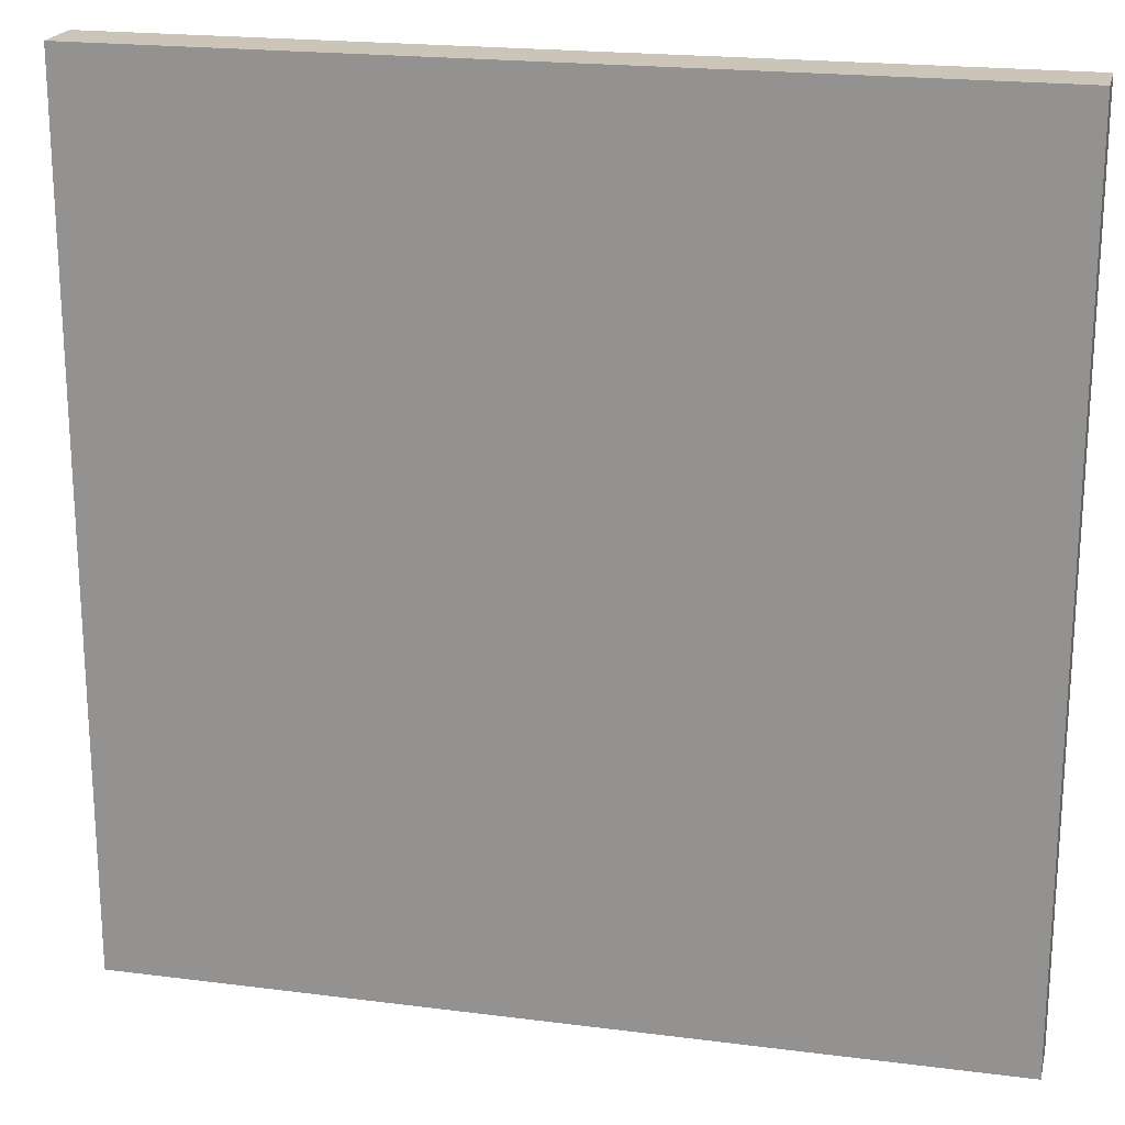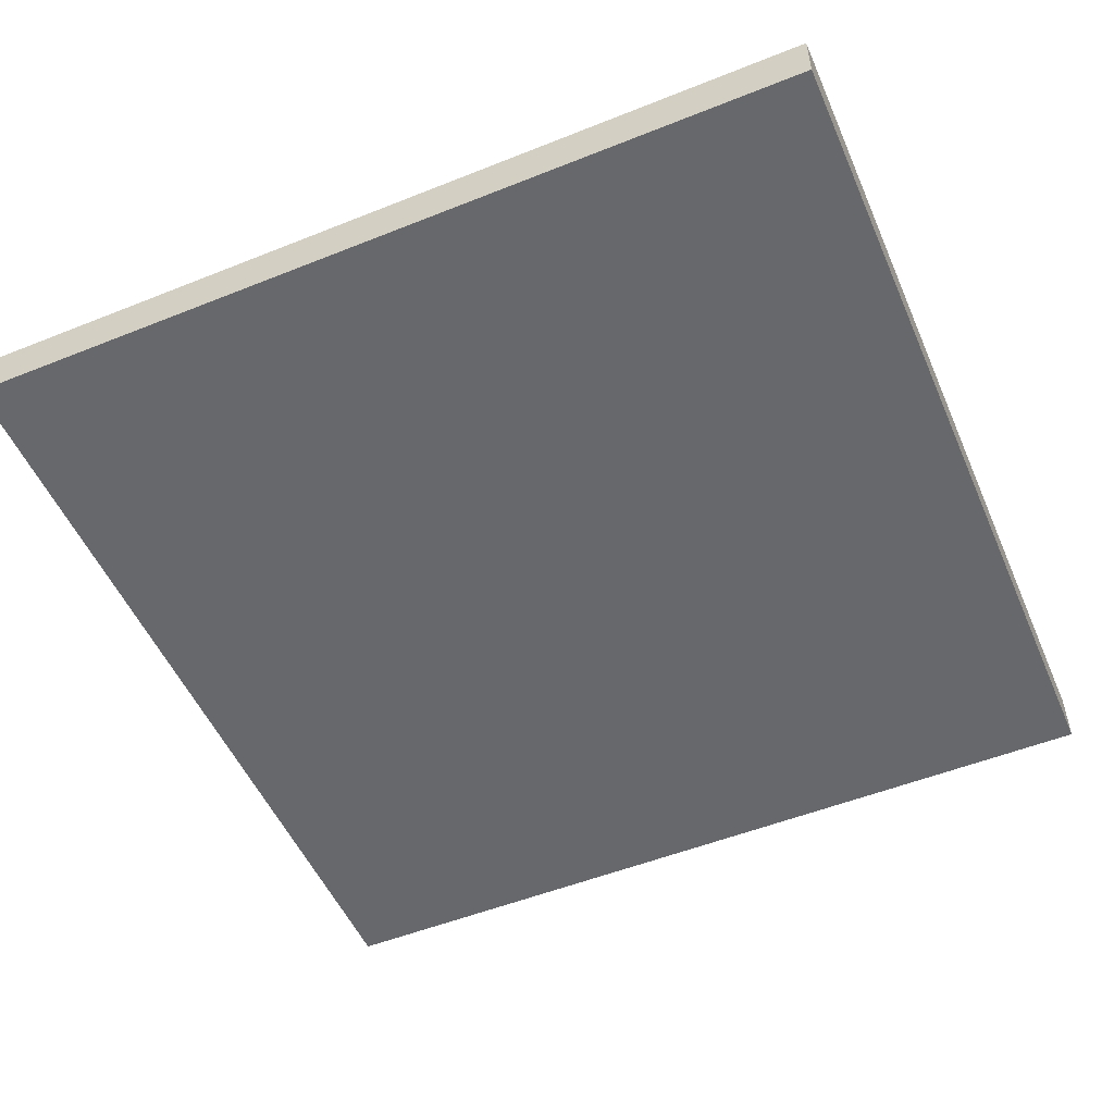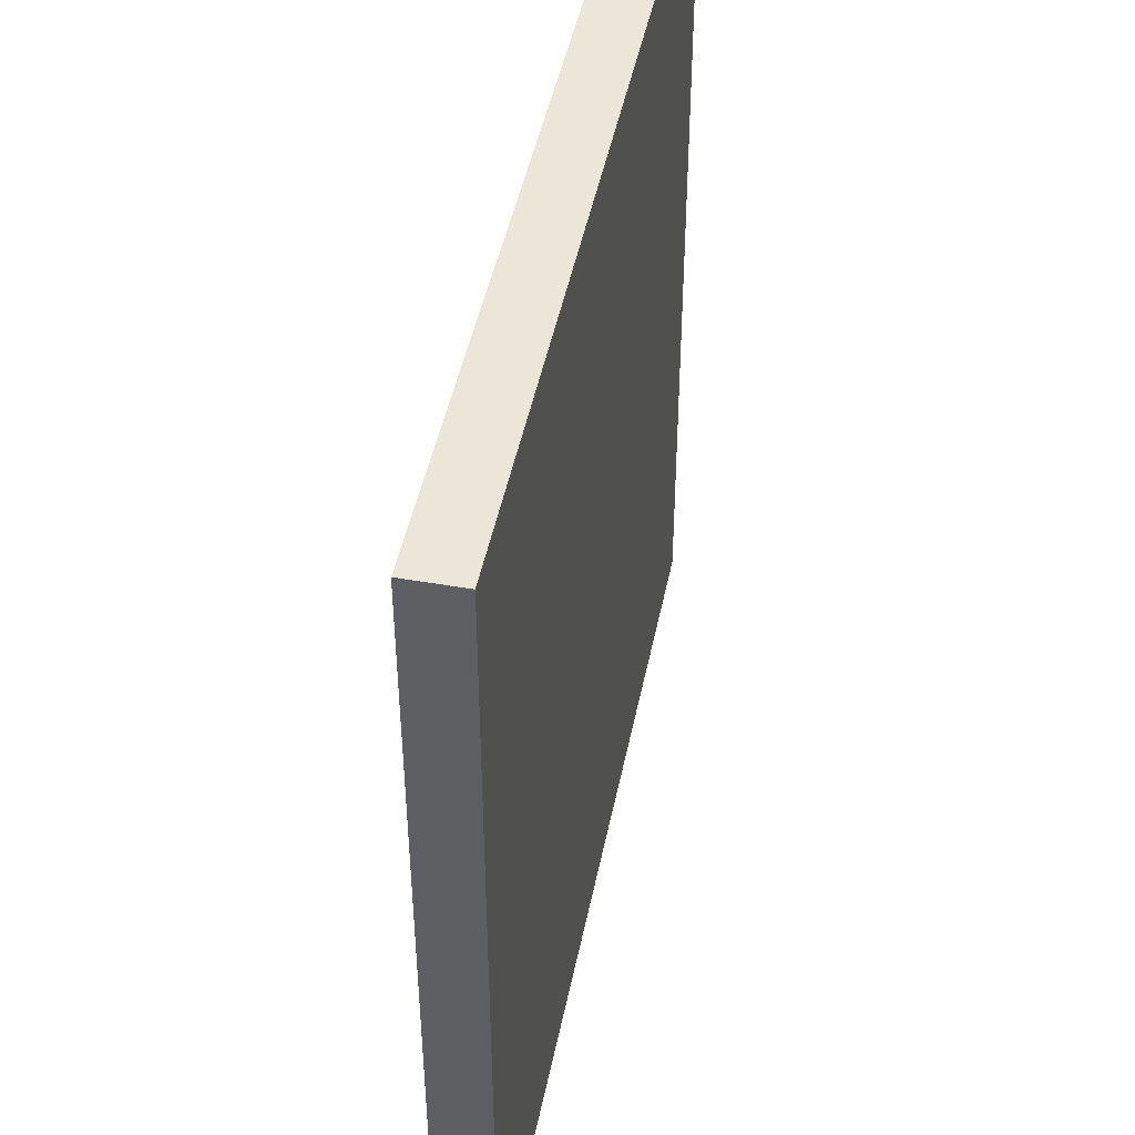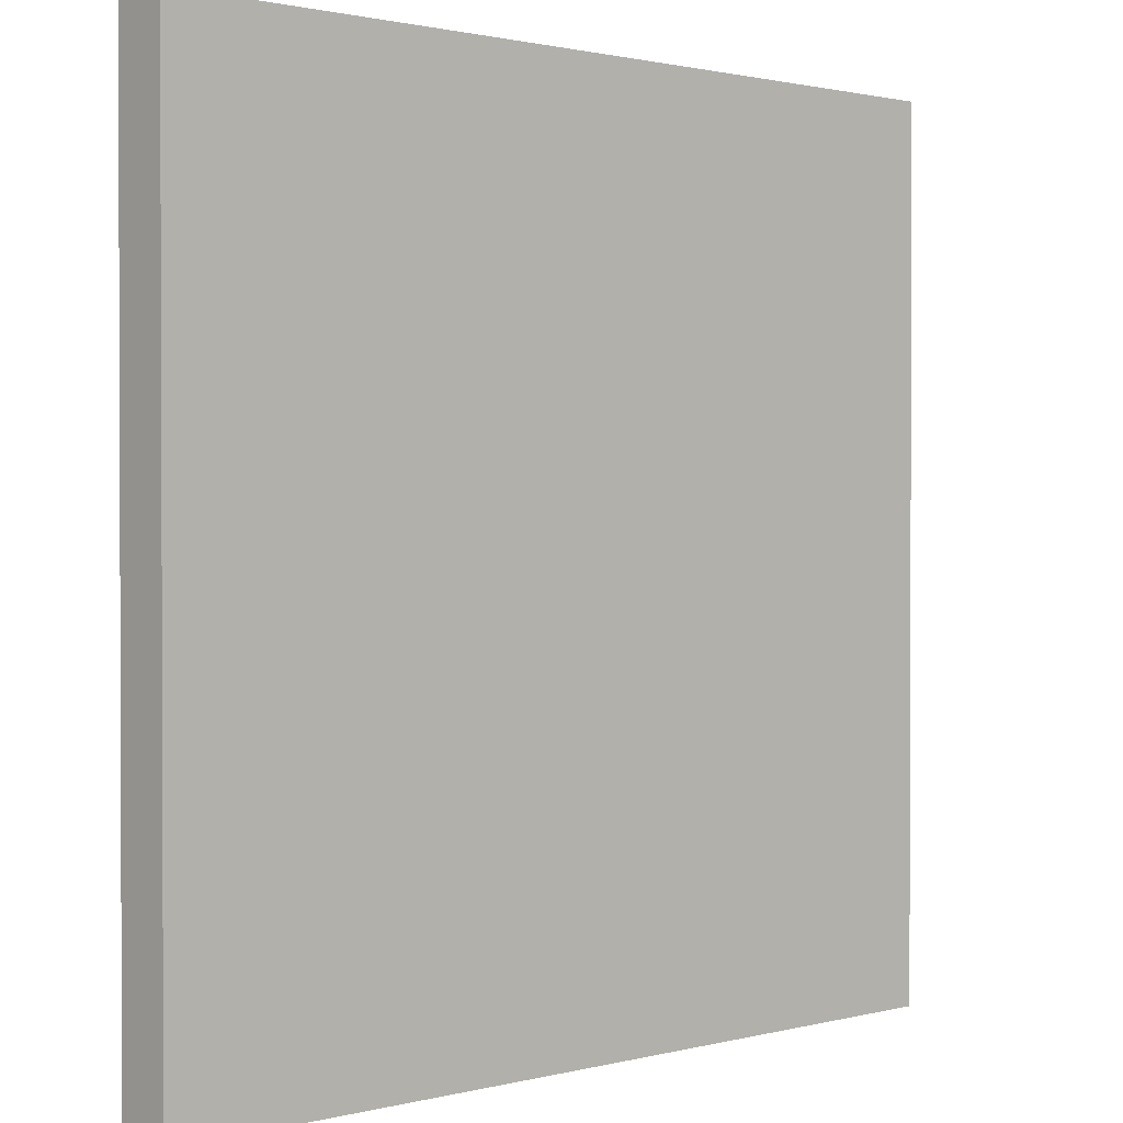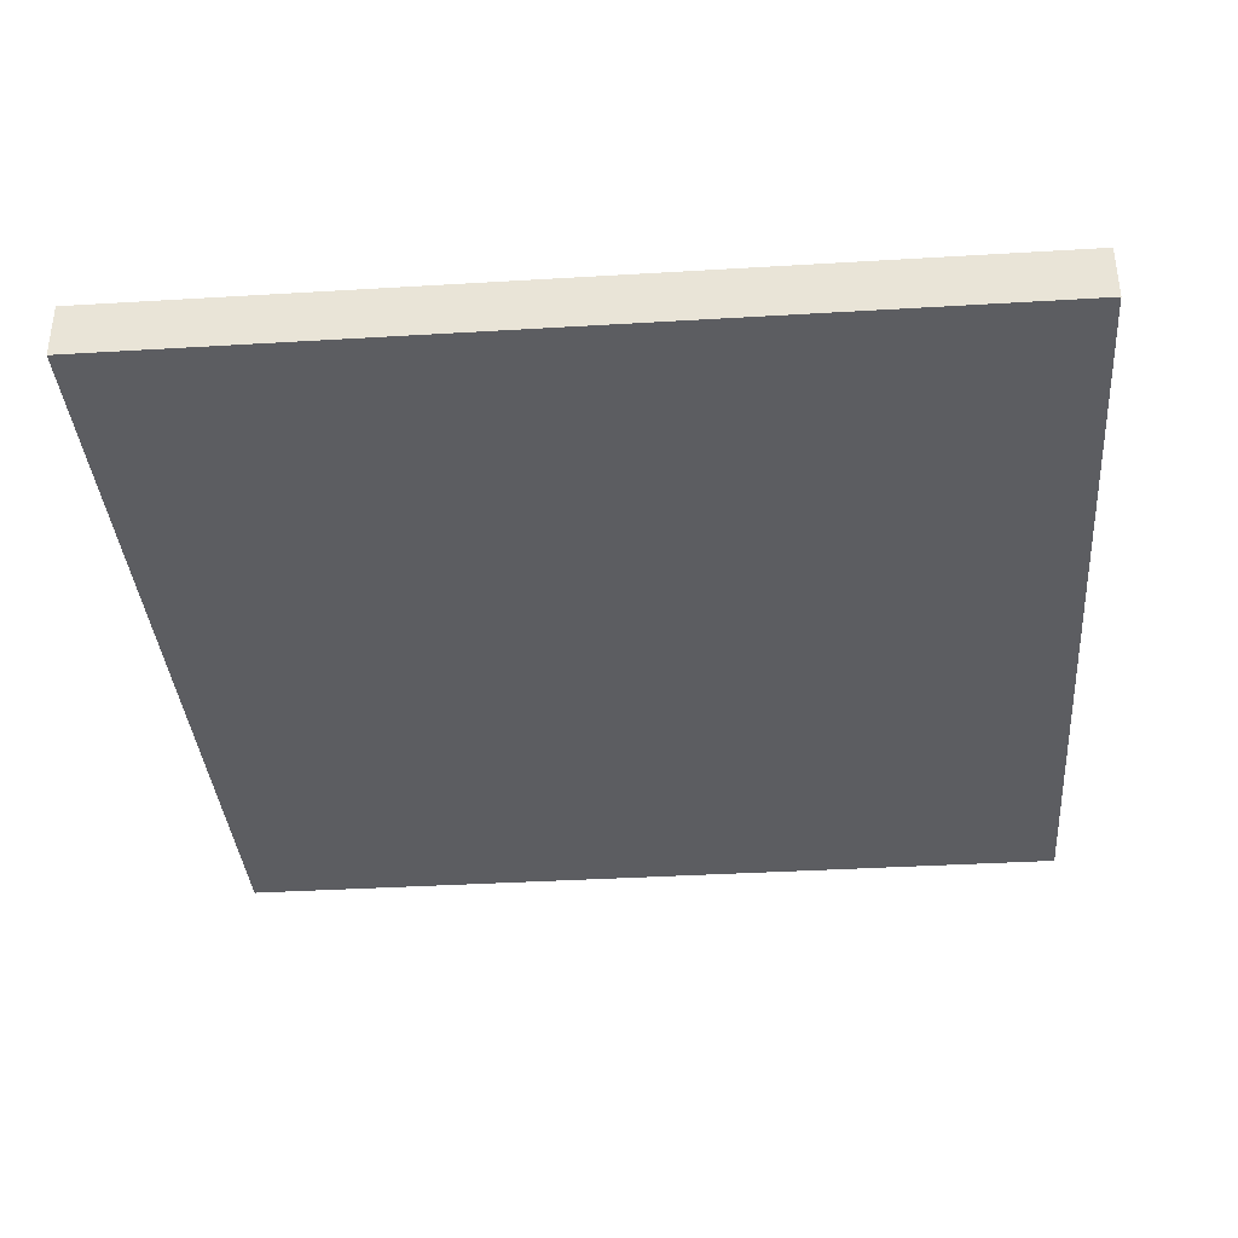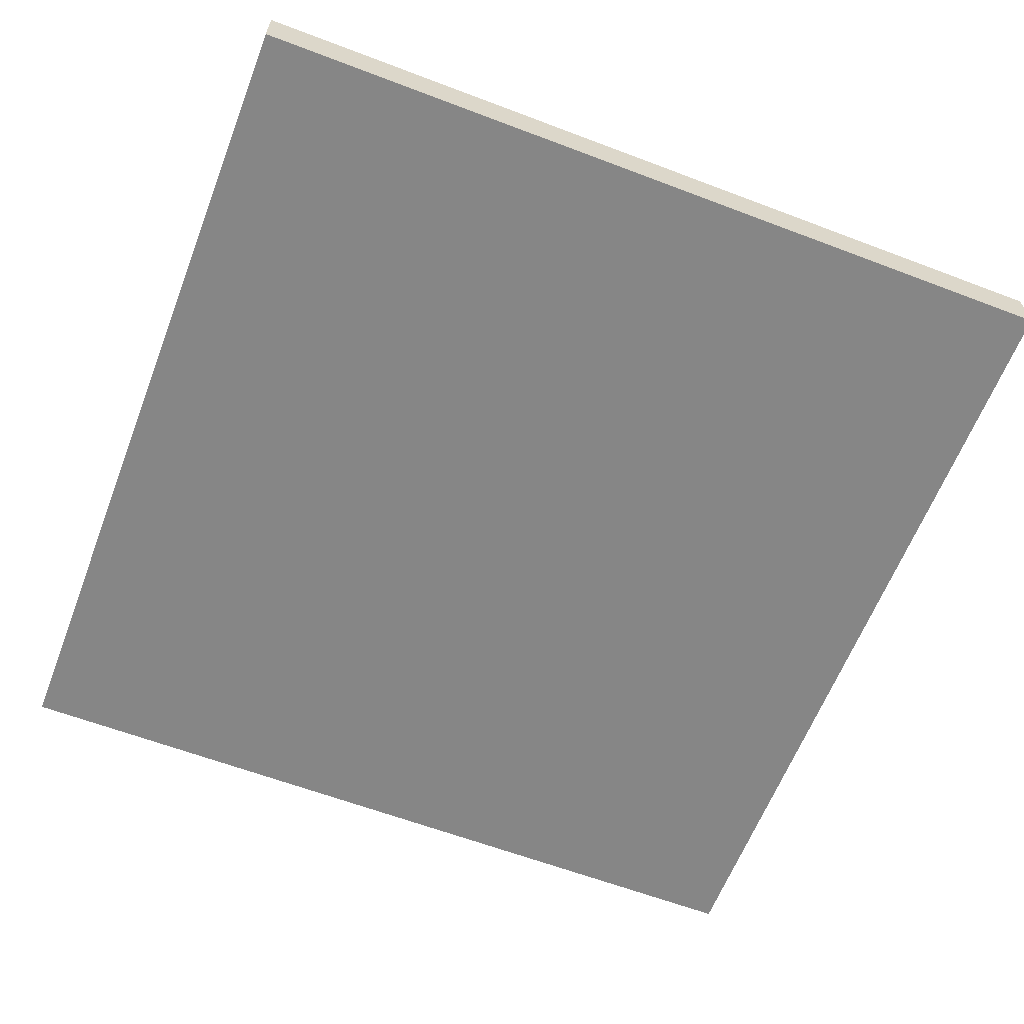
<metadata>
{"format":"obj","ext":"obj","renderer":"f3d","projection":"perspective","resolution":1024,"background":"white","views":[{"elev":20.5,"azim":13.1,"up":"+Z"},{"elev":-52.3,"azim":23.3,"up":"+Y"},{"elev":46.5,"azim":101.3,"up":"+Z"},{"elev":1.2,"azim":136.8,"up":"+Z"},{"elev":-36.5,"azim":-175.5,"up":"+Y"},{"elev":-62.0,"azim":-21.1,"up":"+Y"}]}
</metadata>
<code>
o Cube
v 0 0.06303 0
v 0 3.7e-05 0
v 0 0.06303 -1
v 0 3.7e-05 -1
v 1 0.06303 0
v 1 3.7e-05 0
v 1 0.06303 -1
v 1 3.7e-05 -1
v 0 0.06303 -0.5
v 0 3.7e-05 -0.5
v 1 0.06303 -0.5
v 1 3.7e-05 -0.5
v 0 0.06303 -0.25
v 1 3.7e-05 -0.25
v 0 3.7e-05 -0.25
v 1 0.06303 -0.25
v 0 3.7e-05 -0.75
v 1 0.06303 -0.75
v 0 0.06303 -0.75
v 1 3.7e-05 -0.75
v 0 3.7e-05 -0.875
v 1 0.06303 -0.875
v 0 0.06303 -0.875
v 1 3.7e-05 -0.875
v 0 0.06303 -0.625
v 1 3.7e-05 -0.625
v 0 3.7e-05 -0.625
v 1 0.06303 -0.625
v 0 3.7e-05 -0.375
v 1 0.06303 -0.375
v 0 0.06303 -0.375
v 1 3.7e-05 -0.375
v 0 0.06303 -0.125
v 1 3.7e-05 -0.125
v 0 3.7e-05 -0.125
v 1 0.06303 -0.125
v 0.5 0.06303 -1
v 0.5 3.7e-05 -1
v 0.5 0.06303 0
v 0.5 3.7e-05 0
v 0.5 3.7e-05 -0.5
v 0.5 0.06303 -0.5
v 0.5 3.7e-05 -0.25
v 0.5 0.06303 -0.25
v 0.5 0.06303 -0.75
v 0.5 3.7e-05 -0.75
v 0.5 3.7e-05 -0.875
v 0.5 0.06303 -0.875
v 0.5 0.06303 -0.625
v 0.5 3.7e-05 -0.625
v 0.5 0.06303 -0.375
v 0.5 3.7e-05 -0.375
v 0.5 3.7e-05 -0.125
v 0.5 0.06303 -0.125
v 0.25 0.06303 -1
v 0.25 3.7e-05 0
v 0.25 0.06303 -0.5
v 0.25 0.06303 -0.25
v 0.25 0.06303 -0.75
v 0.25 0.06303 -0.875
v 0.25 0.06303 -0.625
v 0.25 0.06303 -0.375
v 0.25 0.06303 -0.125
v 0.25 3.7e-05 -1
v 0.25 0.06303 0
v 0.25 3.7e-05 -0.5
v 0.25 3.7e-05 -0.25
v 0.25 3.7e-05 -0.75
v 0.25 3.7e-05 -0.875
v 0.25 3.7e-05 -0.625
v 0.25 3.7e-05 -0.375
v 0.25 3.7e-05 -0.125
v 0.75 3.7e-05 -1
v 0.75 0.06303 0
v 0.75 3.7e-05 -0.5
v 0.75 3.7e-05 -0.25
v 0.75 3.7e-05 -0.75
v 0.75 3.7e-05 -0.875
v 0.75 3.7e-05 -0.625
v 0.75 3.7e-05 -0.375
v 0.75 3.7e-05 -0.125
v 0.75 0.06303 -1
v 0.75 3.7e-05 0
v 0.75 0.06303 -0.5
v 0.75 0.06303 -0.25
v 0.75 0.06303 -0.75
v 0.75 0.06303 -0.875
v 0.75 0.06303 -0.625
v 0.75 0.06303 -0.375
v 0.75 0.06303 -0.125
v 0.125 0.06303 -1
v 0.125 3.7e-05 0
v 0.125 0.06303 -0.5
v 0.125 0.06303 -0.25
v 0.125 0.06303 -0.75
v 0.125 0.06303 -0.875
v 0.125 0.06303 -0.625
v 0.125 0.06303 -0.375
v 0.125 0.06303 -0.125
v 0.125 3.7e-05 -1
v 0.125 0.06303 0
v 0.125 3.7e-05 -0.5
v 0.125 3.7e-05 -0.25
v 0.125 3.7e-05 -0.75
v 0.125 3.7e-05 -0.875
v 0.125 3.7e-05 -0.625
v 0.125 3.7e-05 -0.375
v 0.125 3.7e-05 -0.125
v 0.375 3.7e-05 -1
v 0.375 0.06303 0
v 0.375 3.7e-05 -0.5
v 0.375 3.7e-05 -0.25
v 0.375 3.7e-05 -0.75
v 0.375 3.7e-05 -0.875
v 0.375 3.7e-05 -0.625
v 0.375 3.7e-05 -0.375
v 0.375 3.7e-05 -0.125
v 0.375 0.06303 -1
v 0.375 3.7e-05 0
v 0.375 0.06303 -0.5
v 0.375 0.06303 -0.25
v 0.375 0.06303 -0.75
v 0.375 0.06303 -0.875
v 0.375 0.06303 -0.625
v 0.375 0.06303 -0.375
v 0.375 0.06303 -0.125
v 0.625 0.06303 -1
v 0.625 3.7e-05 0
v 0.625 0.06303 -0.5
v 0.625 0.06303 -0.25
v 0.625 0.06303 -0.75
v 0.625 0.06303 -0.875
v 0.625 0.06303 -0.625
v 0.625 0.06303 -0.375
v 0.625 0.06303 -0.125
v 0.625 3.7e-05 -1
v 0.625 0.06303 0
v 0.625 3.7e-05 -0.5
v 0.625 3.7e-05 -0.25
v 0.625 3.7e-05 -0.75
v 0.625 3.7e-05 -0.875
v 0.625 3.7e-05 -0.625
v 0.625 3.7e-05 -0.375
v 0.625 3.7e-05 -0.125
v 0.875 3.7e-05 -1
v 0.875 0.06303 0
v 0.875 3.7e-05 -0.5
v 0.875 3.7e-05 -0.25
v 0.875 3.7e-05 -0.75
v 0.875 3.7e-05 -0.875
v 0.875 3.7e-05 -0.625
v 0.875 3.7e-05 -0.375
v 0.875 3.7e-05 -0.125
v 0.875 0.06303 -1
v 0.875 3.7e-05 0
v 0.875 0.06303 -0.5
v 0.875 0.06303 -0.25
v 0.875 0.06303 -0.75
v 0.875 0.06303 -0.875
v 0.875 0.06303 -0.625
v 0.875 0.06303 -0.375
v 0.875 0.06303 -0.125
g Cube_Material.001
f 23 3 4 21
f 154 7 8 145
f 36 5 6 34
f 101 1 2 92
f 162 146 5 36
f 108 92 2 35
f 106 102 10 27
f 160 156 11 28
f 28 11 12 26
f 31 9 10 29
f 33 13 15 35
f 107 103 15 29
f 161 157 16 30
f 30 16 14 32
f 22 18 20 24
f 159 158 18 22
f 105 104 17 21
f 25 19 17 27
f 100 105 21 4
f 154 159 22 7
f 7 22 24 8
f 19 23 21 17
f 9 25 27 10
f 18 28 26 20
f 158 160 28 18
f 104 106 27 17
f 11 30 32 12
f 156 161 30 11
f 102 107 29 10
f 13 31 29 15
f 1 33 35 2
f 103 108 35 15
f 157 162 36 16
f 16 36 34 14
f 121 126 54 44
f 139 144 53 43
f 138 143 52 41
f 120 125 51 42
f 140 142 50 46
f 122 124 49 45
f 118 123 48 37
f 136 141 47 38
f 141 140 46 47
f 123 122 45 48
f 125 121 44 51
f 143 139 43 52
f 124 120 42 49
f 142 138 41 50
f 144 128 40 53
f 126 110 39 54
f 137 39 40 128
f 118 37 38 109
f 91 55 64 100
f 99 101 65 63
f 97 93 57 61
f 98 94 58 62
f 96 95 59 60
f 91 96 60 55
f 95 97 61 59
f 93 98 62 57
f 94 99 63 58
f 112 117 72 67
f 111 116 71 66
f 113 115 70 68
f 109 114 69 64
f 114 113 68 69
f 116 112 67 71
f 115 111 66 70
f 117 119 56 72
f 110 65 56 119
f 146 74 83 155
f 153 155 83 81
f 151 147 75 79
f 152 148 76 80
f 150 149 77 78
f 145 150 78 73
f 149 151 79 77
f 147 152 80 75
f 148 153 81 76
f 130 135 90 85
f 129 134 89 84
f 131 133 88 86
f 127 132 87 82
f 132 131 86 87
f 134 130 85 89
f 133 129 84 88
f 135 137 74 90
f 127 82 73 136
f 13 33 99 94
f 9 31 98 93
f 19 25 97 95
f 3 23 96 91
f 23 19 95 96
f 31 13 94 98
f 25 9 93 97
f 33 1 101 99
f 3 91 100 4
f 67 72 108 103
f 66 71 107 102
f 68 70 106 104
f 64 69 105 100
f 69 68 104 105
f 71 67 103 107
f 70 66 102 106
f 72 56 92 108
f 65 101 92 56
f 39 110 119 40
f 53 40 119 117
f 50 41 111 115
f 52 43 112 116
f 47 46 113 114
f 38 47 114 109
f 46 50 115 113
f 41 52 116 111
f 43 53 117 112
f 55 118 109 64
f 63 65 110 126
f 61 57 120 124
f 62 58 121 125
f 60 59 122 123
f 55 60 123 118
f 59 61 124 122
f 57 62 125 120
f 58 63 126 121
f 37 127 136 38
f 54 39 137 135
f 49 42 129 133
f 51 44 130 134
f 48 45 131 132
f 37 48 132 127
f 45 49 133 131
f 42 51 134 129
f 44 54 135 130
f 74 137 128 83
f 81 83 128 144
f 79 75 138 142
f 80 76 139 143
f 78 77 140 141
f 73 78 141 136
f 77 79 142 140
f 75 80 143 138
f 76 81 144 139
f 14 34 153 148
f 12 32 152 147
f 20 26 151 149
f 8 24 150 145
f 24 20 149 150
f 32 14 148 152
f 26 12 147 151
f 34 6 155 153
f 5 146 155 6
f 85 90 162 157
f 84 89 161 156
f 86 88 160 158
f 82 87 159 154
f 87 86 158 159
f 89 85 157 161
f 88 84 156 160
f 90 74 146 162
f 82 154 145 73

</code>
